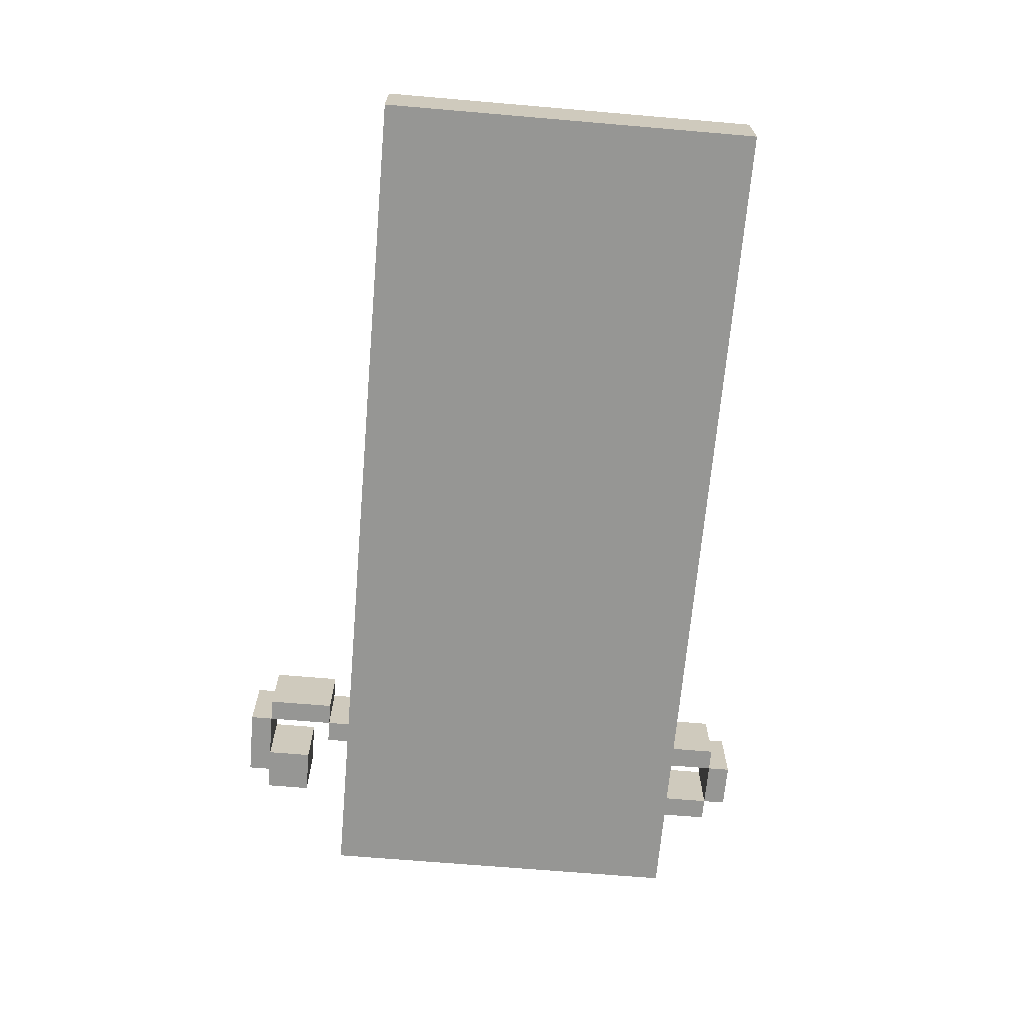
<metadata>
{"format":"obj","ext":"obj","renderer":"f3d","projection":"perspective","resolution":1024,"background":"white","views":[{"elev":-67.7,"azim":85.1,"up":"+Z"}]}
</metadata>
<code>
o
v 0 3.2 -1.8
v 0 3.2 -2.1
v 0 3.3 -1.8
v 0 3.3 -2.1
v 0 3.6 -1.8
v 0 3.6 -2.1
v 0 3.7 -1.8
v 0 3.7 -2.1
v 0 4 -1.8
v 0 4 -2.1
v 0 4.1 -1.8
v 0 4.1 -2.1
v 0 4.4 -1.8
v 0 4.4 -2.1
v 0 4.5 -1.8
v 0 4.5 -2.1
v 0 4.8 -1.8
v 0 4.8 -2.1
v 0 4.9 -1.8
v 0 4.9 -2.1
v 0.4 2.8 -1.8
v 0.4 2.8 -2.1
v 0.4 3 -1.8
v 0.4 3 -2.1
v 0.4 4.9 -1.8
v 0.4 4.9 -2.1
v 0.4 5.1 -1.8
v 0.4 5.1 -2.1
v 0.5 2.7 -1.8
v 0.5 2.7 -2.1
v 0.5 2.8 -1.8
v 0.5 2.8 -2.1
v 0.5 5.1 -1.8
v 0.5 5.1 -2.1
v 0.5 5.2 -1.8
v 0.5 5.2 -2.1
v 0.7 3.1 -1.8
v 0.7 3.1 -2.1
v 0.7 3.2 -1.8
v 0.7 3.2 -2.1
v 0.7 4.9 -1.8
v 0.7 4.9 -2.1
v 0.7 5.1 -1.8
v 0.7 5.1 -2.1
v 0.8 2.8 -1.8
v 0.8 2.8 -2.1
v 0.8 3.1 -1.8
v 0.8 3.1 -2.1
v 0.5 4.9 -1.8
v 0.5 4.9 -2.1
v 0.5 5.1 -1.8
v 0.5 5.1 -2.1
v 0.6 2.8 -1.8
v 0.6 2.8 -2.1
v 0.6 3 -1.8
v 0.6 3 -2.1
v 0.7 5.1 -1.8
v 0.7 5.1 -2.1
v 0.7 5.2 -1.8
v 0.7 5.2 -2.1
v 0.8 2.7 -1.8
v 0.8 2.7 -2.1
v 0.8 2.8 -1.8
v 0.8 2.8 -2.1
v 0.8 3.1 -1.8
v 0.8 3.1 -2.1
v 0.8 3.2 -1.8
v 0.8 3.2 -2.1
v 0.8 4.9 -1.8
v 0.8 4.9 -2.1
v 0.8 5.1 -1.8
v 0.8 5.1 -2.1
v 0.9 2.8 -1.8
v 0.9 2.8 -2.1
v 0.9 3.1 -1.8
v 0.9 3.1 -2.1
v 4 3.2 -1.8
v 4 3.2 -2.1
v 4 3.3 -1.8
v 4 3.3 -2.1
v 4 3.6 -1.8
v 4 3.6 -2.1
v 4 3.7 -1.8
v 4 3.7 -2.1
v 4 4 -1.8
v 4 4 -2.1
v 4 4.1 -1.8
v 4 4.1 -2.1
v 4 4.4 -1.8
v 4 4.4 -2.1
v 4 4.5 -1.8
v 4 4.5 -2.1
v 4 4.8 -1.8
v 4 4.8 -2.1
v 4 4.9 -1.8
v 4 4.9 -2.1
v 0 3.2 -1.8
v 0 3.3 -1.8
v 0 3.6 -1.8
v 0 3.7 -1.8
v 0 4 -1.8
v 0 4.1 -1.8
v 0 4.4 -1.8
v 0 4.5 -1.8
v 0 4.8 -1.8
v 0 4.9 -1.8
v 0.1 3.5 -1.8
v 0.1 3.6 -1.8
v 0.1 3.7 -1.8
v 0.1 3.9 -1.8
v 0.2 3.4 -1.8
v 0.2 3.5 -1.8
v 0.2 3.6 -1.8
v 0.2 3.7 -1.8
v 0.2 3.9 -1.8
v 0.2 4 -1.8
v 0.3 3.3 -1.8
v 0.3 3.4 -1.8
v 0.3 3.5 -1.8
v 0.3 3.9 -1.8
v 0.3 4 -1.8
v 0.3 4.1 -1.8
v 0.3 4.2 -1.8
v 0.4 2.8 -1.8
v 0.4 3 -1.8
v 0.4 3.5 -1.8
v 0.4 3.6 -1.8
v 0.4 3.7 -1.8
v 0.4 3.9 -1.8
v 0.4 4.1 -1.8
v 0.4 4.2 -1.8
v 0.4 4.3 -1.8
v 0.4 4.7 -1.8
v 0.4 4.8 -1.8
v 0.4 4.9 -1.8
v 0.4 5.1 -1.8
v 0.5 2.7 -1.8
v 0.5 2.8 -1.8
v 0.5 3.7 -1.8
v 0.5 3.9 -1.8
v 0.5 4 -1.8
v 0.5 4.2 -1.8
v 0.5 4.3 -1.8
v 0.5 4.4 -1.8
v 0.5 4.5 -1.8
v 0.5 4.7 -1.8
v 0.5 4.8 -1.8
v 0.5 4.9 -1.8
v 0.5 5.1 -1.8
v 0.5 5.2 -1.8
v 0.6 2.8 -1.8
v 0.6 3 -1.8
v 0.6 3.5 -1.8
v 0.6 3.6 -1.8
v 0.6 3.8 -1.8
v 0.6 3.9 -1.8
v 0.6 4.1 -1.8
v 0.6 4.3 -1.8
v 0.6 4.6 -1.8
v 0.6 4.7 -1.8
v 0.7 3.1 -1.8
v 0.7 3.2 -1.8
v 0.7 3.4 -1.8
v 0.7 3.6 -1.8
v 0.7 3.7 -1.8
v 0.7 3.8 -1.8
v 0.7 3.9 -1.8
v 0.7 4.1 -1.8
v 0.7 4.4 -1.8
v 0.7 4.5 -1.8
v 0.7 4.6 -1.8
v 0.7 4.8 -1.8
v 0.7 4.9 -1.8
v 0.7 5.1 -1.8
v 0.7 5.2 -1.8
v 0.8 2.7 -1.8
v 0.8 2.8 -1.8
v 0.8 3.1 -1.8
v 0.8 3.2 -1.8
v 0.8 3.3 -1.8
v 0.8 3.4 -1.8
v 0.8 3.5 -1.8
v 0.8 3.6 -1.8
v 0.8 3.7 -1.8
v 0.8 3.8 -1.8
v 0.8 3.9 -1.8
v 0.8 4.6 -1.8
v 0.8 4.8 -1.8
v 0.8 4.9 -1.8
v 0.8 5.1 -1.8
v 0.9 2.8 -1.8
v 0.9 3.1 -1.8
v 0.9 3.4 -1.8
v 0.9 3.5 -1.8
v 0.9 3.6 -1.8
v 0.9 3.7 -1.8
v 0.9 3.8 -1.8
v 0.9 3.9 -1.8
v 0.9 4 -1.8
v 1 3.5 -1.8
v 1 3.6 -1.8
v 1 3.7 -1.8
v 1 3.9 -1.8
v 1.1 3.7 -1.8
v 1.1 4 -1.8
v 1.1 4.3 -1.8
v 1.1 4.4 -1.8
v 1.1 4.5 -1.8
v 1.1 4.7 -1.8
v 1.2 3.8 -1.8
v 1.2 4 -1.8
v 1.2 4.5 -1.8
v 1.2 4.7 -1.8
v 1.4 3.4 -1.8
v 1.4 3.6 -1.8
v 1.4 3.8 -1.8
v 1.4 3.9 -1.8
v 1.4 4.1 -1.8
v 1.4 4.3 -1.8
v 1.4 4.5 -1.8
v 1.4 4.6 -1.8
v 1.5 3.4 -1.8
v 1.5 3.6 -1.8
v 1.5 3.7 -1.8
v 1.5 3.9 -1.8
v 1.5 4.1 -1.8
v 1.5 4.4 -1.8
v 1.5 4.5 -1.8
v 1.5 4.6 -1.8
v 2.4 3.7 -1.8
v 2.4 4 -1.8
v 2.4 4.1 -1.8
v 2.4 4.4 -1.8
v 2.4 4.5 -1.8
v 2.4 4.8 -1.8
v 2.5 3.8 -1.8
v 2.5 3.9 -1.8
v 2.5 4.2 -1.8
v 2.5 4.3 -1.8
v 2.5 4.6 -1.8
v 2.5 4.7 -1.8
v 2.8 3.8 -1.8
v 2.8 3.9 -1.8
v 2.8 4.2 -1.8
v 2.8 4.3 -1.8
v 2.8 4.6 -1.8
v 2.8 4.7 -1.8
v 2.9 3.7 -1.8
v 2.9 4 -1.8
v 2.9 4.1 -1.8
v 2.9 4.4 -1.8
v 2.9 4.5 -1.8
v 2.9 4.8 -1.8
v 4 3.2 -1.8
v 4 3.3 -1.8
v 4 3.6 -1.8
v 4 3.7 -1.8
v 4 4 -1.8
v 4 4.1 -1.8
v 4 4.4 -1.8
v 4 4.5 -1.8
v 4 4.8 -1.8
v 4 4.9 -1.8
v 0 3.2 -2.1
v 0 3.3 -2.1
v 0 3.6 -2.1
v 0 3.7 -2.1
v 0 4 -2.1
v 0 4.1 -2.1
v 0 4.4 -2.1
v 0 4.5 -2.1
v 0 4.8 -2.1
v 0 4.9 -2.1
v 0.1 3.5 -2.1
v 0.1 3.6 -2.1
v 0.1 3.7 -2.1
v 0.1 3.9 -2.1
v 0.2 3.4 -2.1
v 0.2 3.5 -2.1
v 0.2 3.6 -2.1
v 0.2 3.7 -2.1
v 0.2 3.9 -2.1
v 0.2 4 -2.1
v 0.3 3.3 -2.1
v 0.3 3.4 -2.1
v 0.3 3.5 -2.1
v 0.3 3.9 -2.1
v 0.3 4 -2.1
v 0.3 4.1 -2.1
v 0.3 4.2 -2.1
v 0.4 2.8 -2.1
v 0.4 3 -2.1
v 0.4 3.5 -2.1
v 0.4 3.6 -2.1
v 0.4 3.7 -2.1
v 0.4 3.9 -2.1
v 0.4 4.1 -2.1
v 0.4 4.2 -2.1
v 0.4 4.3 -2.1
v 0.4 4.7 -2.1
v 0.4 4.8 -2.1
v 0.4 4.9 -2.1
v 0.4 5.1 -2.1
v 0.5 2.7 -2.1
v 0.5 2.8 -2.1
v 0.5 3.7 -2.1
v 0.5 3.9 -2.1
v 0.5 4 -2.1
v 0.5 4.2 -2.1
v 0.5 4.3 -2.1
v 0.5 4.4 -2.1
v 0.5 4.5 -2.1
v 0.5 4.7 -2.1
v 0.5 4.8 -2.1
v 0.5 4.9 -2.1
v 0.5 5.1 -2.1
v 0.5 5.2 -2.1
v 0.6 2.8 -2.1
v 0.6 3 -2.1
v 0.6 3.5 -2.1
v 0.6 3.6 -2.1
v 0.6 3.8 -2.1
v 0.6 3.9 -2.1
v 0.6 4.1 -2.1
v 0.6 4.3 -2.1
v 0.6 4.6 -2.1
v 0.6 4.7 -2.1
v 0.7 3.1 -2.1
v 0.7 3.2 -2.1
v 0.7 3.4 -2.1
v 0.7 3.6 -2.1
v 0.7 3.7 -2.1
v 0.7 3.8 -2.1
v 0.7 3.9 -2.1
v 0.7 4.1 -2.1
v 0.7 4.4 -2.1
v 0.7 4.5 -2.1
v 0.7 4.6 -2.1
v 0.7 4.8 -2.1
v 0.7 4.9 -2.1
v 0.7 5.1 -2.1
v 0.7 5.2 -2.1
v 0.8 2.7 -2.1
v 0.8 2.8 -2.1
v 0.8 3.1 -2.1
v 0.8 3.2 -2.1
v 0.8 3.3 -2.1
v 0.8 3.4 -2.1
v 0.8 3.5 -2.1
v 0.8 3.6 -2.1
v 0.8 3.7 -2.1
v 0.8 3.8 -2.1
v 0.8 3.9 -2.1
v 0.8 4.6 -2.1
v 0.8 4.8 -2.1
v 0.8 4.9 -2.1
v 0.8 5.1 -2.1
v 0.9 2.8 -2.1
v 0.9 3.1 -2.1
v 0.9 3.4 -2.1
v 0.9 3.5 -2.1
v 0.9 3.6 -2.1
v 0.9 3.7 -2.1
v 0.9 3.8 -2.1
v 0.9 3.9 -2.1
v 0.9 4 -2.1
v 1 3.5 -2.1
v 1 3.6 -2.1
v 1 3.7 -2.1
v 1 3.9 -2.1
v 1.1 3.7 -2.1
v 1.1 4 -2.1
v 1.1 4.3 -2.1
v 1.1 4.4 -2.1
v 1.1 4.5 -2.1
v 1.1 4.7 -2.1
v 1.2 3.8 -2.1
v 1.2 4 -2.1
v 1.2 4.5 -2.1
v 1.2 4.7 -2.1
v 1.4 3.4 -2.1
v 1.4 3.6 -2.1
v 1.4 3.8 -2.1
v 1.4 3.9 -2.1
v 1.4 4.1 -2.1
v 1.4 4.3 -2.1
v 1.4 4.5 -2.1
v 1.4 4.6 -2.1
v 1.5 3.4 -2.1
v 1.5 3.6 -2.1
v 1.5 3.7 -2.1
v 1.5 3.9 -2.1
v 1.5 4.1 -2.1
v 1.5 4.4 -2.1
v 1.5 4.5 -2.1
v 1.5 4.6 -2.1
v 2.4 3.7 -2.1
v 2.4 4 -2.1
v 2.4 4.1 -2.1
v 2.4 4.4 -2.1
v 2.4 4.5 -2.1
v 2.4 4.8 -2.1
v 2.5 3.8 -2.1
v 2.5 3.9 -2.1
v 2.5 4.2 -2.1
v 2.5 4.3 -2.1
v 2.5 4.6 -2.1
v 2.5 4.7 -2.1
v 2.8 3.8 -2.1
v 2.8 3.9 -2.1
v 2.8 4.2 -2.1
v 2.8 4.3 -2.1
v 2.8 4.6 -2.1
v 2.8 4.7 -2.1
v 2.9 3.7 -2.1
v 2.9 4 -2.1
v 2.9 4.1 -2.1
v 2.9 4.4 -2.1
v 2.9 4.5 -2.1
v 2.9 4.8 -2.1
v 4 3.2 -2.1
v 4 3.3 -2.1
v 4 3.6 -2.1
v 4 3.7 -2.1
v 4 4 -2.1
v 4 4.1 -2.1
v 4 4.4 -2.1
v 4 4.5 -2.1
v 4 4.8 -2.1
v 4 4.9 -2.1
v 0.5 2.7 -1.8
v 0.8 2.7 -1.8
v 0.5 2.7 -2.1
v 0.8 2.7 -2.1
v 0.4 2.8 -1.8
v 0.5 2.8 -1.8
v 0.8 2.8 -1.8
v 0.9 2.8 -1.8
v 0.4 2.8 -2.1
v 0.5 2.8 -2.1
v 0.8 2.8 -2.1
v 0.9 2.8 -2.1
v 0.7 3.1 -1.8
v 0.8 3.1 -1.8
v 0.7 3.1 -2.1
v 0.8 3.1 -2.1
v 0 3.2 -1.8
v 0.7 3.2 -1.8
v 0.8 3.2 -1.8
v 4 3.2 -1.8
v 0 3.2 -2.1
v 0.7 3.2 -2.1
v 0.8 3.2 -2.1
v 4 3.2 -2.1
v 0.5 5.1 -1.8
v 0.7 5.1 -1.8
v 0.5 5.1 -2.1
v 0.7 5.1 -2.1
v 0.6 2.8 -1.8
v 0.8 2.8 -1.8
v 0.6 2.8 -2.1
v 0.8 2.8 -2.1
v 0.4 3 -1.8
v 0.6 3 -1.8
v 0.4 3 -2.1
v 0.6 3 -2.1
v 0.8 3.1 -1.8
v 0.9 3.1 -1.8
v 0.8 3.1 -2.1
v 0.9 3.1 -2.1
v 0 4.9 -1.8
v 0.4 4.9 -1.8
v 0.5 4.9 -1.8
v 0.7 4.9 -1.8
v 0.8 4.9 -1.8
v 4 4.9 -1.8
v 0 4.9 -2.1
v 0.4 4.9 -2.1
v 0.5 4.9 -2.1
v 0.7 4.9 -2.1
v 0.8 4.9 -2.1
v 4 4.9 -2.1
v 0.4 5.1 -1.8
v 0.5 5.1 -1.8
v 0.7 5.1 -1.8
v 0.8 5.1 -1.8
v 0.4 5.1 -2.1
v 0.5 5.1 -2.1
v 0.7 5.1 -2.1
v 0.8 5.1 -2.1
v 0.5 5.2 -1.8
v 0.7 5.2 -1.8
v 0.5 5.2 -2.1
v 0.7 5.2 -2.1
f 3 2 1
f 4 2 3
f 5 4 3
f 6 4 5
f 7 6 5
f 8 6 7
f 9 8 7
f 10 8 9
f 11 10 9
f 12 10 11
f 13 12 11
f 14 12 13
f 15 14 13
f 16 14 15
f 17 16 15
f 18 16 17
f 19 18 17
f 20 18 19
f 23 22 21
f 24 22 23
f 27 26 25
f 28 26 27
f 31 30 29
f 32 30 31
f 35 34 33
f 36 34 35
f 39 38 37
f 40 38 39
f 43 42 41
f 44 42 43
f 47 46 45
f 48 46 47
f 49 50 51
f 51 50 52
f 53 54 55
f 55 54 56
f 57 58 59
f 59 58 60
f 61 62 63
f 63 62 64
f 65 66 67
f 67 66 68
f 69 70 71
f 71 70 72
f 73 74 75
f 75 74 76
f 77 78 79
f 79 78 80
f 79 80 81
f 81 80 82
f 81 82 83
f 83 82 84
f 83 84 85
f 85 84 86
f 85 86 87
f 87 86 88
f 87 88 89
f 89 88 90
f 89 90 91
f 91 90 92
f 91 92 93
f 93 92 94
f 93 94 95
f 95 94 96
f 107 99 98
f 108 100 99
f 108 99 107
f 109 101 100
f 109 100 108
f 110 101 109
f 111 107 98
f 112 108 107
f 112 107 111
f 112 109 108
f 112 110 109
f 113 110 112
f 114 110 113
f 115 101 110
f 115 110 114
f 116 102 101
f 116 101 115
f 117 98 97
f 117 111 98
f 118 112 111
f 118 111 117
f 119 113 112
f 119 112 118
f 120 116 115
f 120 115 114
f 121 102 116
f 121 116 120
f 122 103 102
f 122 102 121
f 123 103 122
f 126 113 119
f 126 119 118
f 127 114 113
f 127 113 126
f 128 120 114
f 128 114 127
f 128 121 120
f 129 121 128
f 130 123 122
f 130 122 121
f 131 103 123
f 131 123 130
f 132 103 131
f 133 105 104
f 134 106 105
f 134 105 133
f 135 106 134
f 138 125 124
f 139 127 126
f 139 129 128
f 139 128 127
f 140 121 129
f 140 129 139
f 141 130 121
f 141 121 140
f 142 131 130
f 142 132 131
f 143 103 132
f 143 132 142
f 144 104 103
f 144 103 143
f 145 133 104
f 145 104 144
f 146 136 135
f 146 133 145
f 146 134 133
f 146 135 134
f 147 136 146
f 148 136 147
f 149 136 148
f 151 138 137
f 151 125 138
f 152 125 151
f 153 126 118
f 153 139 126
f 154 139 153
f 155 140 139
f 156 141 140
f 156 140 155
f 157 143 142
f 157 141 156
f 157 142 130
f 157 130 141
f 158 144 143
f 158 143 157
f 158 145 144
f 158 146 145
f 159 146 158
f 160 147 146
f 160 146 159
f 162 117 97
f 162 118 117
f 163 154 153
f 163 153 118
f 163 118 162
f 164 139 154
f 164 154 163
f 165 155 139
f 165 139 164
f 166 157 156
f 166 155 165
f 166 159 158
f 166 156 155
f 166 158 157
f 167 159 166
f 168 159 167
f 169 159 168
f 170 159 169
f 171 160 159
f 171 159 170
f 172 147 160
f 172 160 171
f 172 148 147
f 173 148 172
f 174 150 149
f 175 150 174
f 176 151 137
f 177 151 176
f 178 165 164
f 178 164 163
f 178 163 162
f 178 162 161
f 178 166 165
f 179 166 178
f 180 166 179
f 181 166 180
f 182 166 181
f 183 166 182
f 184 166 183
f 185 167 166
f 185 166 184
f 186 168 167
f 186 167 185
f 187 173 172
f 187 171 170
f 187 174 173
f 187 172 171
f 188 174 187
f 189 174 188
f 190 174 189
f 191 178 177
f 192 178 191
f 193 182 181
f 193 181 180
f 194 183 182
f 194 182 193
f 195 184 183
f 195 183 194
f 196 185 184
f 196 184 195
f 197 186 185
f 197 185 196
f 198 168 186
f 198 186 197
f 199 168 198
f 200 197 196
f 200 196 195
f 200 198 197
f 200 194 193
f 200 195 194
f 201 198 200
f 202 198 201
f 203 199 198
f 203 198 202
f 204 202 201
f 204 203 202
f 205 168 199
f 205 203 204
f 205 199 203
f 206 169 168
f 207 170 169
f 207 169 206
f 208 187 170
f 208 170 207
f 208 188 187
f 209 188 208
f 210 205 204
f 211 168 205
f 211 205 210
f 212 207 206
f 212 208 207
f 212 209 208
f 213 188 209
f 213 209 212
f 214 201 200
f 214 193 180
f 214 200 193
f 215 204 201
f 215 201 214
f 215 210 204
f 216 211 210
f 216 210 215
f 217 211 216
f 218 206 168
f 218 168 211
f 219 212 206
f 219 206 218
f 220 213 212
f 220 212 219
f 221 213 220
f 222 214 180
f 222 215 214
f 222 217 216
f 222 216 215
f 223 217 222
f 224 217 223
f 225 211 217
f 225 217 224
f 226 219 218
f 226 221 220
f 226 220 219
f 226 218 211
f 227 221 226
f 228 221 227
f 229 213 221
f 229 221 228
f 230 224 223
f 230 225 224
f 231 211 225
f 231 225 230
f 231 226 211
f 232 227 226
f 232 226 231
f 233 228 227
f 233 227 232
f 234 229 228
f 234 228 233
f 235 188 213
f 235 229 234
f 235 213 229
f 235 189 188
f 236 232 231
f 236 234 233
f 236 235 234
f 236 231 230
f 236 233 232
f 237 235 236
f 238 235 237
f 239 235 238
f 240 235 239
f 241 235 240
f 242 236 230
f 242 237 236
f 243 238 237
f 243 237 242
f 244 239 238
f 244 238 243
f 245 240 239
f 245 239 244
f 246 241 240
f 246 240 245
f 247 235 241
f 247 241 246
f 248 230 223
f 248 246 245
f 248 247 246
f 248 244 243
f 248 243 242
f 248 242 230
f 248 245 244
f 249 247 248
f 250 247 249
f 251 247 250
f 252 247 251
f 253 189 235
f 253 247 252
f 253 235 247
f 254 180 179
f 255 222 180
f 255 180 254
f 255 223 222
f 256 248 223
f 256 223 255
f 257 249 248
f 257 248 256
f 258 250 249
f 258 249 257
f 259 251 250
f 259 250 258
f 260 252 251
f 260 251 259
f 261 253 252
f 261 252 260
f 262 189 253
f 262 253 261
f 263 189 262
f 265 266 274
f 266 267 275
f 274 266 275
f 267 268 276
f 275 267 276
f 276 268 277
f 265 274 278
f 274 275 279
f 278 274 279
f 275 276 279
f 276 277 279
f 279 277 280
f 280 277 281
f 277 268 282
f 281 277 282
f 268 269 283
f 282 268 283
f 264 265 284
f 265 278 284
f 278 279 285
f 284 278 285
f 279 280 286
f 285 279 286
f 282 283 287
f 281 282 287
f 283 269 288
f 287 283 288
f 269 270 289
f 288 269 289
f 289 270 290
f 286 280 293
f 285 286 293
f 280 281 294
f 293 280 294
f 281 287 295
f 294 281 295
f 287 288 295
f 295 288 296
f 289 290 297
f 288 289 297
f 290 270 298
f 297 290 298
f 298 270 299
f 271 272 300
f 272 273 301
f 300 272 301
f 301 273 302
f 291 292 305
f 293 294 306
f 295 296 306
f 294 295 306
f 296 288 307
f 306 296 307
f 288 297 308
f 307 288 308
f 297 298 309
f 298 299 309
f 299 270 310
f 309 299 310
f 270 271 311
f 310 270 311
f 271 300 312
f 311 271 312
f 302 303 313
f 312 300 313
f 300 301 313
f 301 302 313
f 313 303 314
f 314 303 315
f 315 303 316
f 304 305 318
f 305 292 318
f 318 292 319
f 285 293 320
f 293 306 320
f 320 306 321
f 306 307 322
f 307 308 323
f 322 307 323
f 309 310 324
f 323 308 324
f 297 309 324
f 308 297 324
f 310 311 325
f 324 310 325
f 311 312 325
f 312 313 325
f 325 313 326
f 313 314 327
f 326 313 327
f 264 284 329
f 284 285 329
f 320 321 330
f 285 320 330
f 329 285 330
f 321 306 331
f 330 321 331
f 306 322 332
f 331 306 332
f 323 324 333
f 332 322 333
f 325 326 333
f 322 323 333
f 324 325 333
f 333 326 334
f 334 326 335
f 335 326 336
f 336 326 337
f 326 327 338
f 337 326 338
f 327 314 339
f 338 327 339
f 314 315 339
f 339 315 340
f 316 317 341
f 341 317 342
f 304 318 343
f 343 318 344
f 331 332 345
f 330 331 345
f 329 330 345
f 328 329 345
f 332 333 345
f 345 333 346
f 346 333 347
f 347 333 348
f 348 333 349
f 349 333 350
f 350 333 351
f 333 334 352
f 351 333 352
f 334 335 353
f 352 334 353
f 339 340 354
f 337 338 354
f 340 341 354
f 338 339 354
f 354 341 355
f 355 341 356
f 356 341 357
f 344 345 358
f 358 345 359
f 348 349 360
f 347 348 360
f 349 350 361
f 360 349 361
f 350 351 362
f 361 350 362
f 351 352 363
f 362 351 363
f 352 353 364
f 363 352 364
f 353 335 365
f 364 353 365
f 365 335 366
f 363 364 367
f 362 363 367
f 364 365 367
f 360 361 367
f 361 362 367
f 367 365 368
f 368 365 369
f 365 366 370
f 369 365 370
f 368 369 371
f 369 370 371
f 366 335 372
f 371 370 372
f 370 366 372
f 335 336 373
f 336 337 374
f 373 336 374
f 337 354 375
f 374 337 375
f 354 355 375
f 375 355 376
f 371 372 377
f 372 335 378
f 377 372 378
f 373 374 379
f 374 375 379
f 375 376 379
f 376 355 380
f 379 376 380
f 367 368 381
f 347 360 381
f 360 367 381
f 368 371 382
f 381 368 382
f 371 377 382
f 377 378 383
f 382 377 383
f 383 378 384
f 335 373 385
f 378 335 385
f 373 379 386
f 385 373 386
f 379 380 387
f 386 379 387
f 387 380 388
f 347 381 389
f 381 382 389
f 383 384 389
f 382 383 389
f 389 384 390
f 390 384 391
f 384 378 392
f 391 384 392
f 385 386 393
f 387 388 393
f 386 387 393
f 378 385 393
f 393 388 394
f 394 388 395
f 388 380 396
f 395 388 396
f 390 391 397
f 391 392 397
f 392 378 398
f 397 392 398
f 378 393 398
f 393 394 399
f 398 393 399
f 394 395 400
f 399 394 400
f 395 396 401
f 400 395 401
f 380 355 402
f 401 396 402
f 396 380 402
f 355 356 402
f 398 399 403
f 400 401 403
f 401 402 403
f 397 398 403
f 399 400 403
f 403 402 404
f 404 402 405
f 405 402 406
f 406 402 407
f 407 402 408
f 397 403 409
f 403 404 409
f 404 405 410
f 409 404 410
f 405 406 411
f 410 405 411
f 406 407 412
f 411 406 412
f 407 408 413
f 412 407 413
f 408 402 414
f 413 408 414
f 390 397 415
f 412 413 415
f 413 414 415
f 410 411 415
f 409 410 415
f 397 409 415
f 411 412 415
f 415 414 416
f 416 414 417
f 417 414 418
f 418 414 419
f 402 356 420
f 419 414 420
f 414 402 420
f 346 347 421
f 347 389 422
f 421 347 422
f 389 390 422
f 390 415 423
f 422 390 423
f 415 416 424
f 423 415 424
f 416 417 425
f 424 416 425
f 417 418 426
f 425 417 426
f 418 419 427
f 426 418 427
f 419 420 428
f 427 419 428
f 420 356 429
f 428 420 429
f 429 356 430
f 433 432 431
f 434 432 433
f 439 436 435
f 440 436 439
f 441 438 437
f 442 438 441
f 445 444 443
f 446 444 445
f 451 448 447
f 452 448 451
f 453 450 449
f 454 450 453
f 457 456 455
f 458 456 457
f 459 460 461
f 461 460 462
f 463 464 465
f 465 464 466
f 467 468 469
f 469 468 470
f 471 472 477
f 477 472 478
f 473 474 479
f 479 474 480
f 475 476 481
f 481 476 482
f 483 484 487
f 487 484 488
f 485 486 489
f 489 486 490
f 491 492 493
f 493 492 494

</code>
